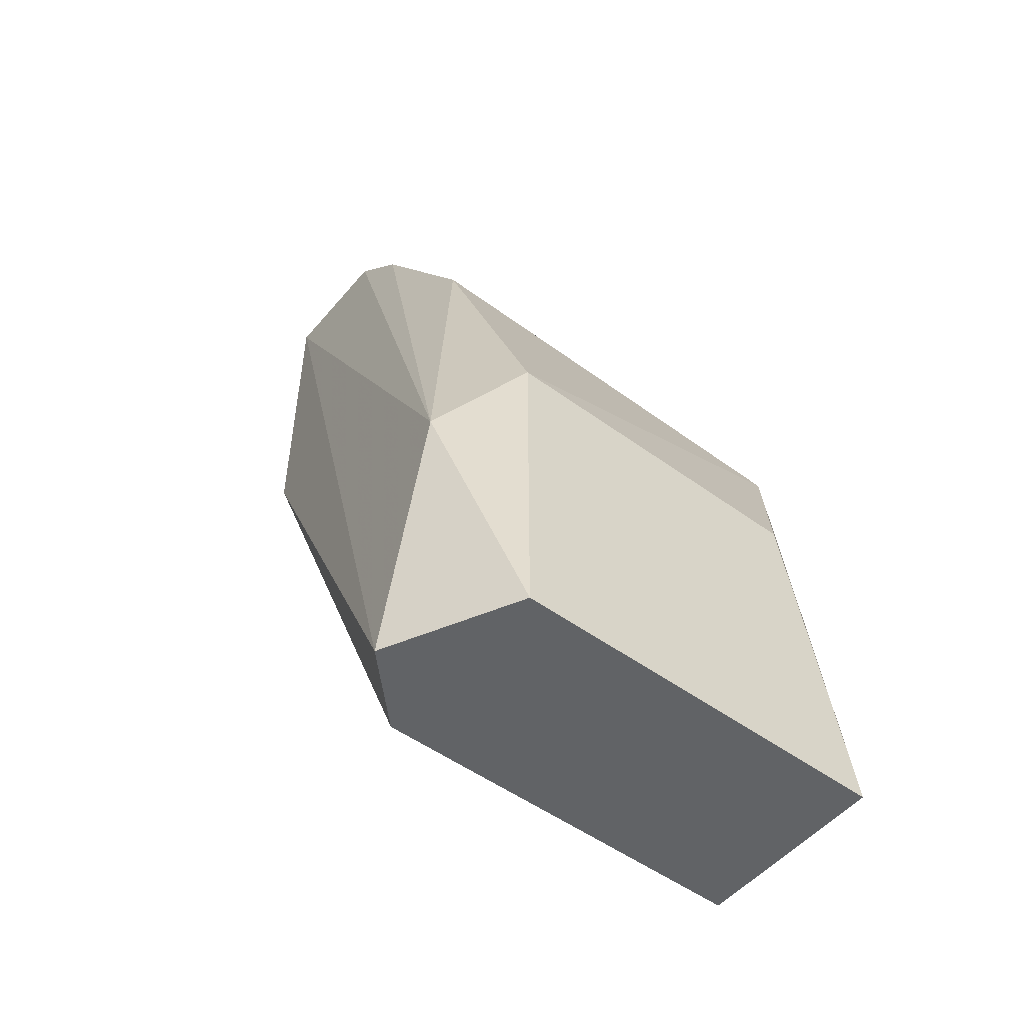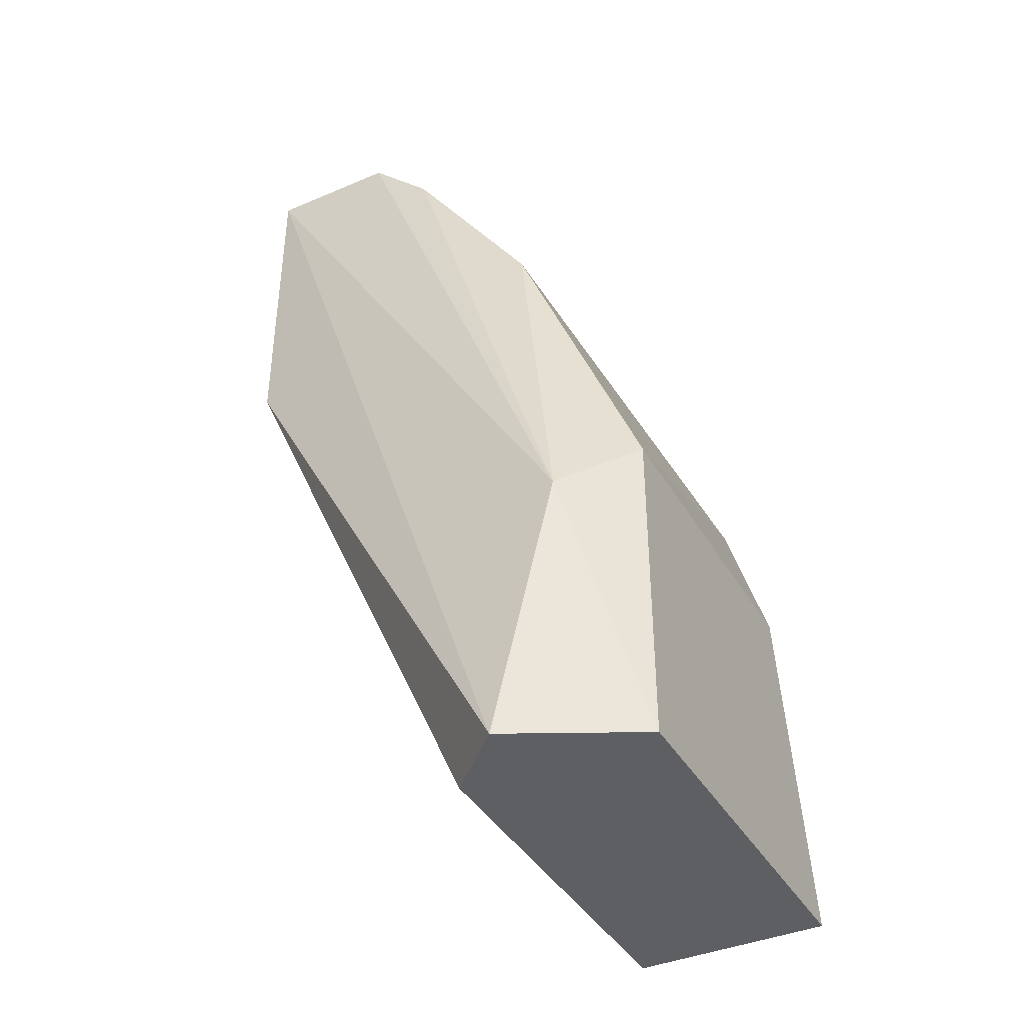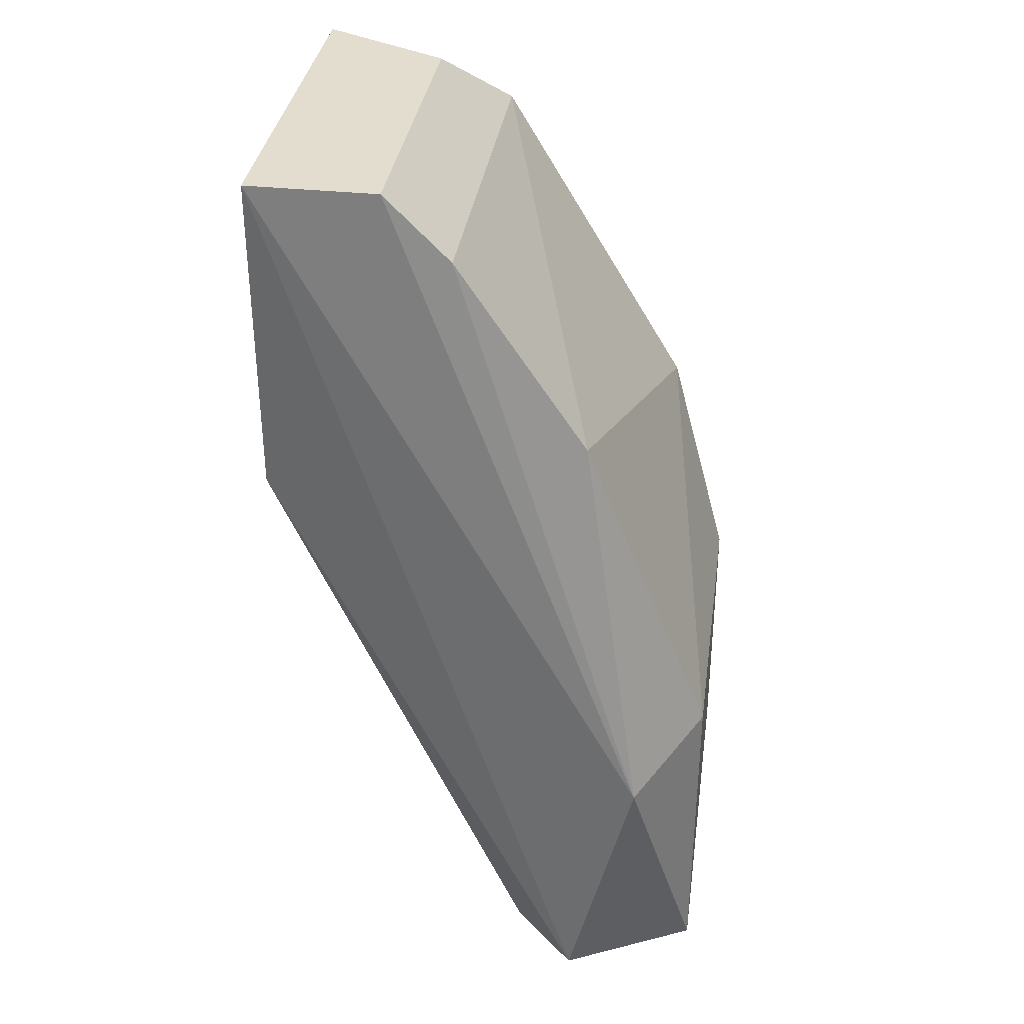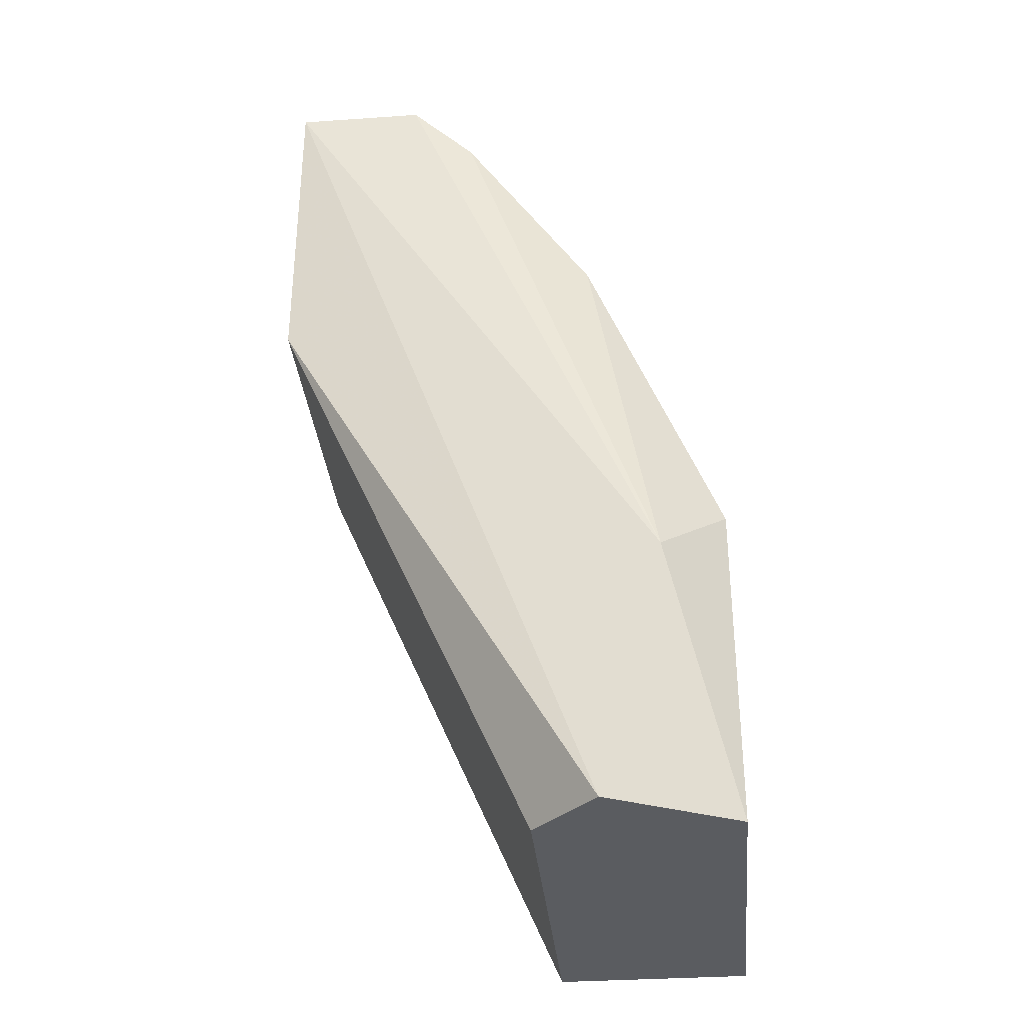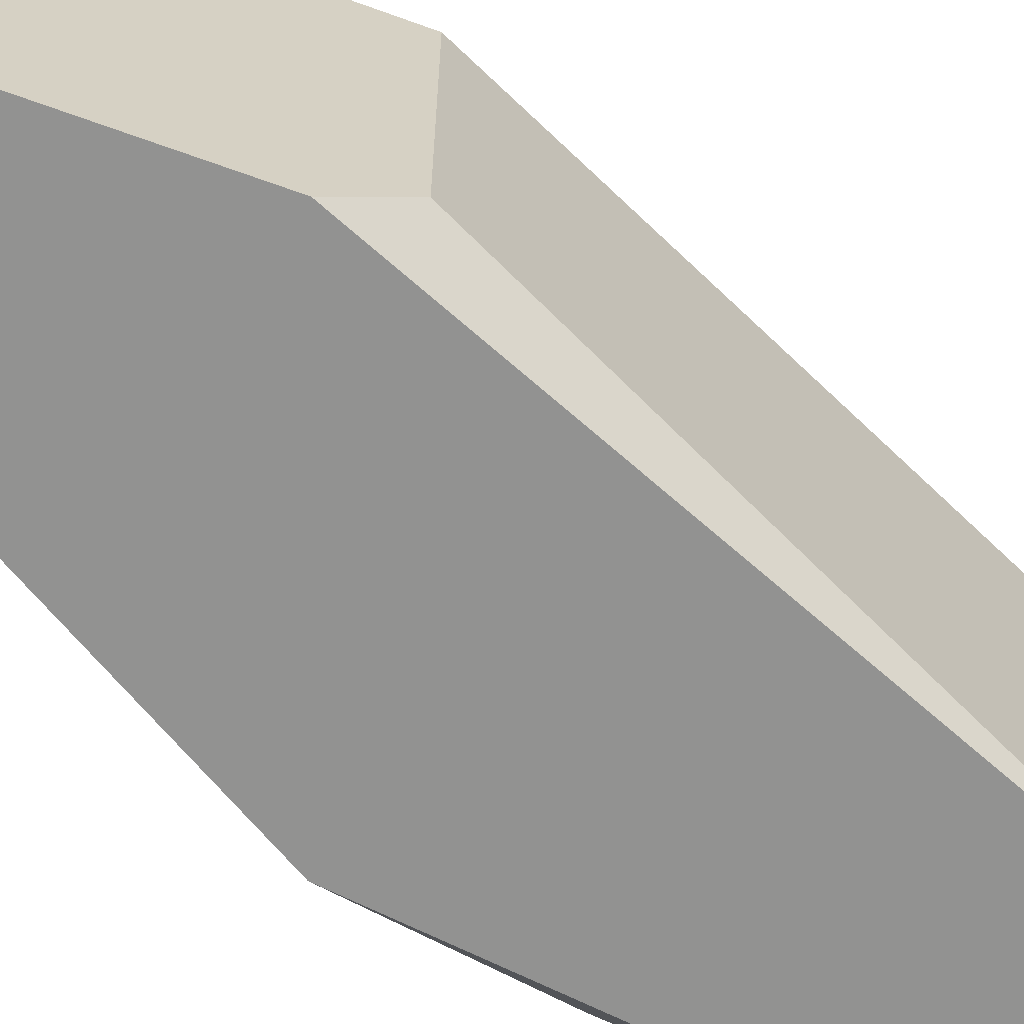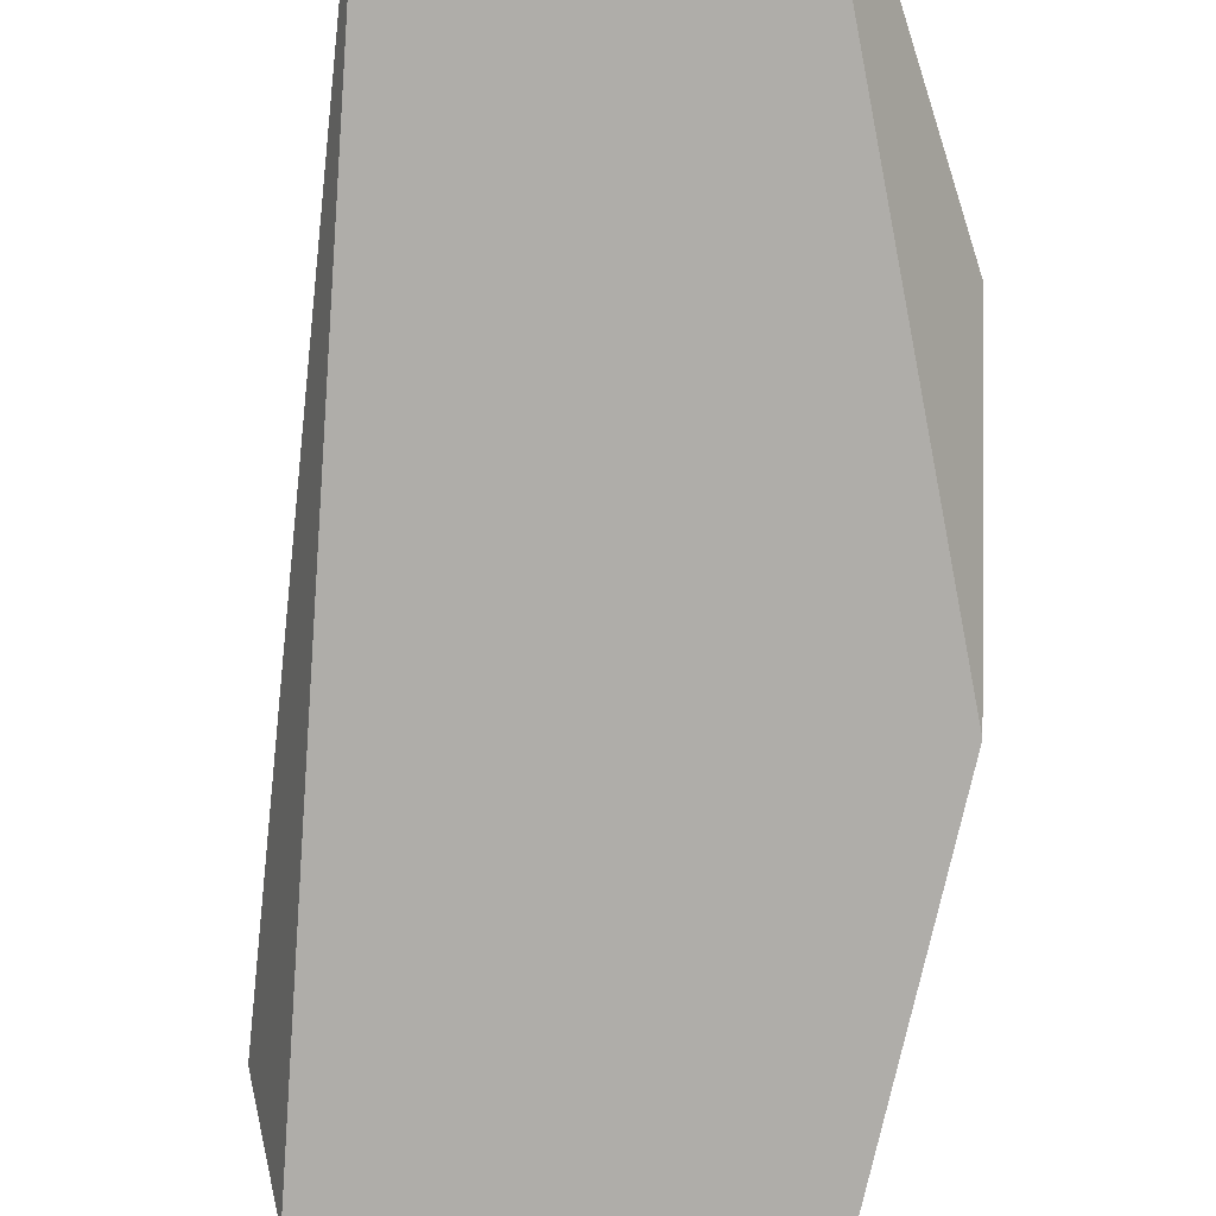
<metadata>
{"format":"obj","ext":"obj","renderer":"f3d","projection":"perspective","resolution":1024,"background":"white","views":[{"elev":-50.8,"azim":51.4,"up":"+Y"},{"elev":-40.0,"azim":27.7,"up":"+Y"},{"elev":35.0,"azim":8.1,"up":"+Y"},{"elev":-33.6,"azim":5.4,"up":"+Y"},{"elev":-66.3,"azim":-110.0,"up":"+Z"},{"elev":-77.4,"azim":17.9,"up":"+Z"}]}
</metadata>
<code>
v 0.2765 0.1045 -0.02521
v 0.3428 0.04922 0.04113
v 0.3539 0.06029 0.03007
v 0.3539 0.004989 -0.03628
v 0.3097 0.1487 -0.03628
v 0.2765 0.1598 0.03007
v 0.3207 0.004989 0.03007
v 0.3207 0.004989 -0.03628
v 0.3097 0.1487 0.03007
v 0.3428 0.09343 -0.03628
v 0.2765 0.1598 -0.03628
v 0.2765 0.1045 0.03007
v 0.3539 0.004989 0.03007
v 0.3318 0.004989 0.04113
v 0.3318 0.1156 0.03007
v 0.2986 0.1598 0.03007
v 0.3539 0.06029 -0.02521
v 0.2765 0.1156 -0.03628
v 0.2986 0.1598 -0.02521
f 11 16 19
f 4 7 8
f 5 4 8
f 7 1 8
f 4 5 10
f 1 6 11
f 5 8 11
f 6 1 12
f 1 7 12
f 3 2 13
f 4 3 13
f 7 4 13
f 7 13 14
f 2 6 14
f 6 12 14
f 12 7 14
f 13 2 14
f 2 3 15
f 9 2 15
f 5 9 15
f 3 10 15
f 10 5 15
f 6 2 16
f 2 9 16
f 9 5 16
f 11 6 16
f 3 4 17
f 10 3 17
f 4 10 17
f 8 1 18
f 1 11 18
f 11 8 18
f 5 11 19
f 16 5 19

</code>
